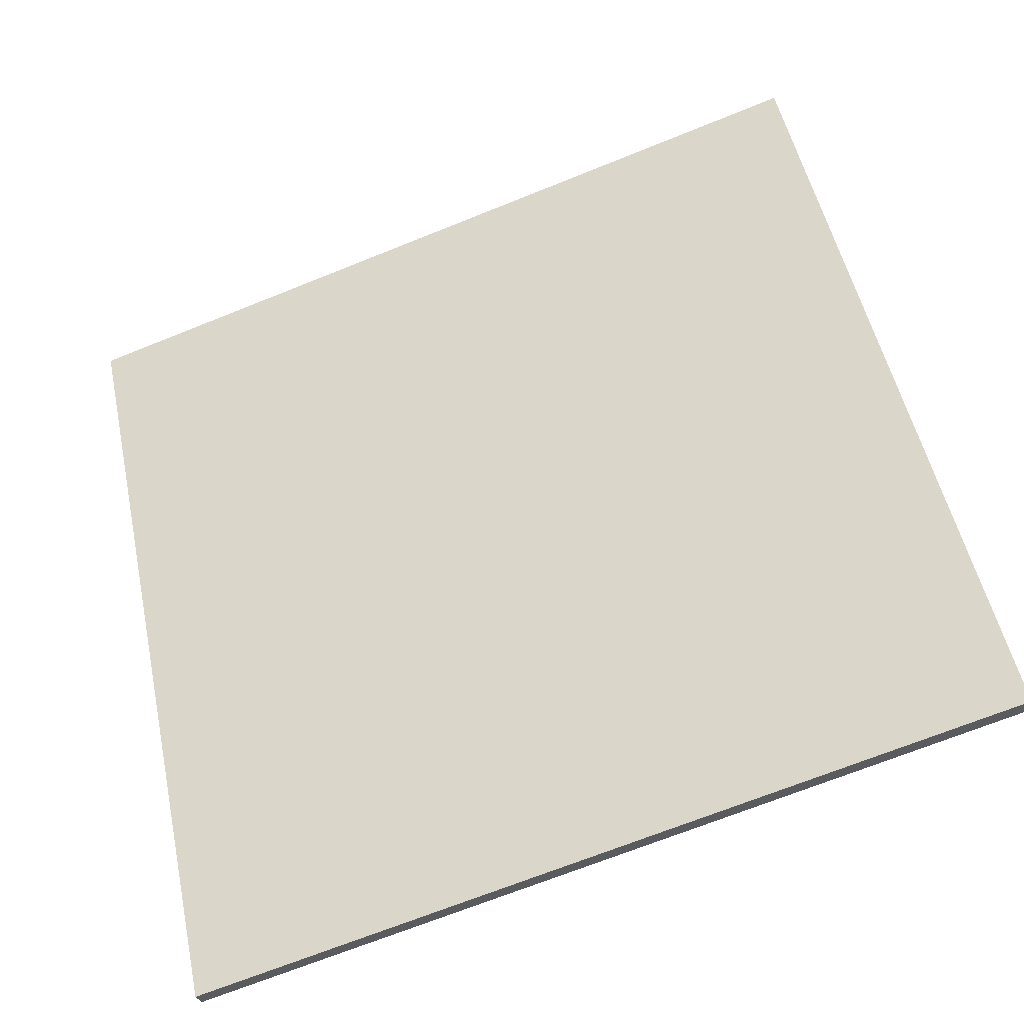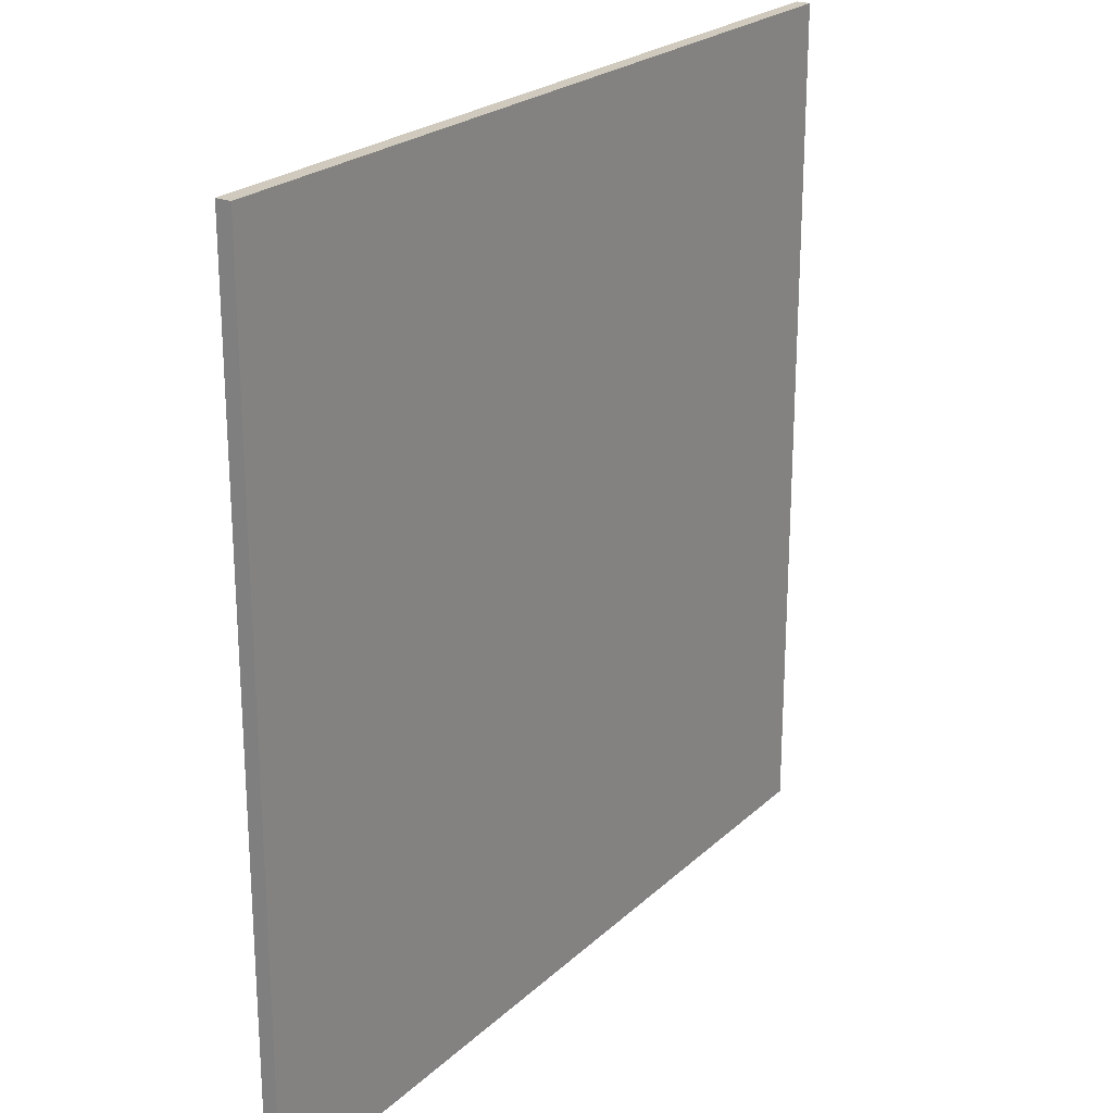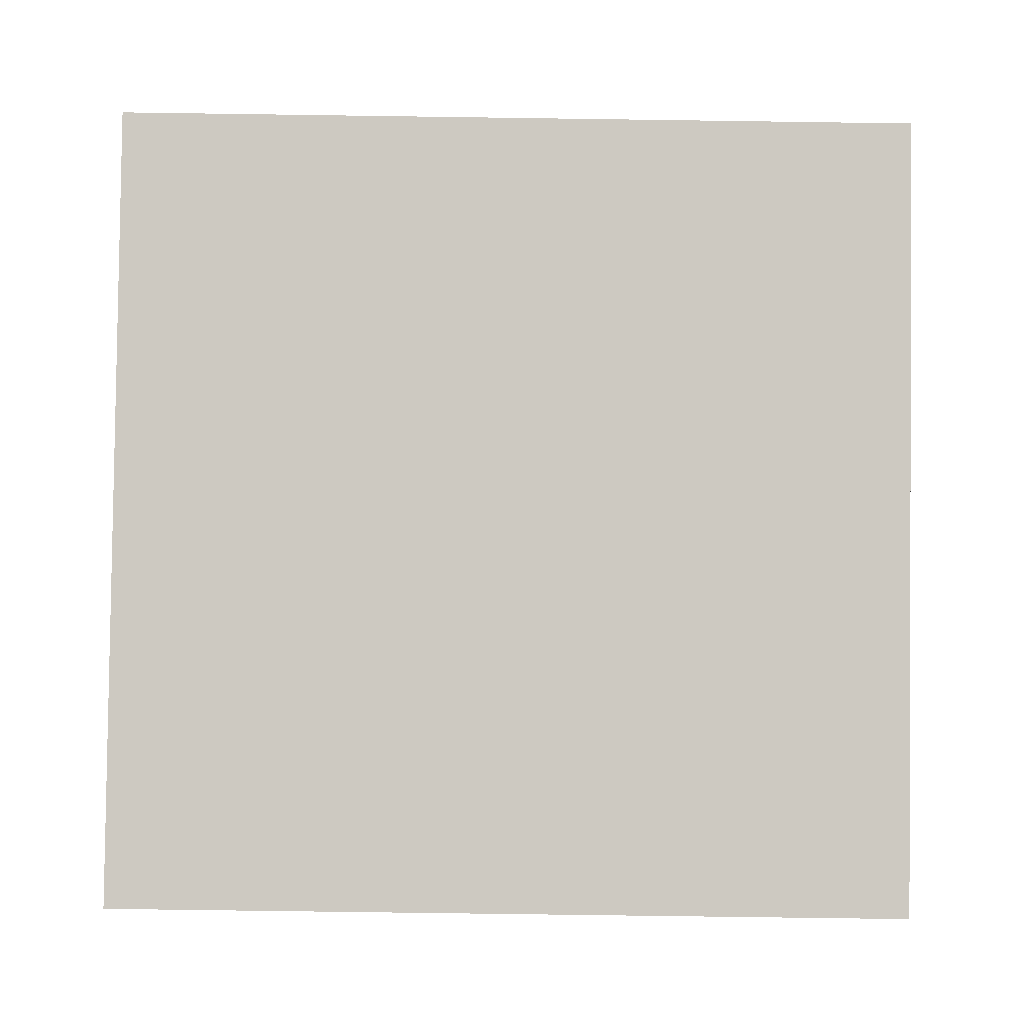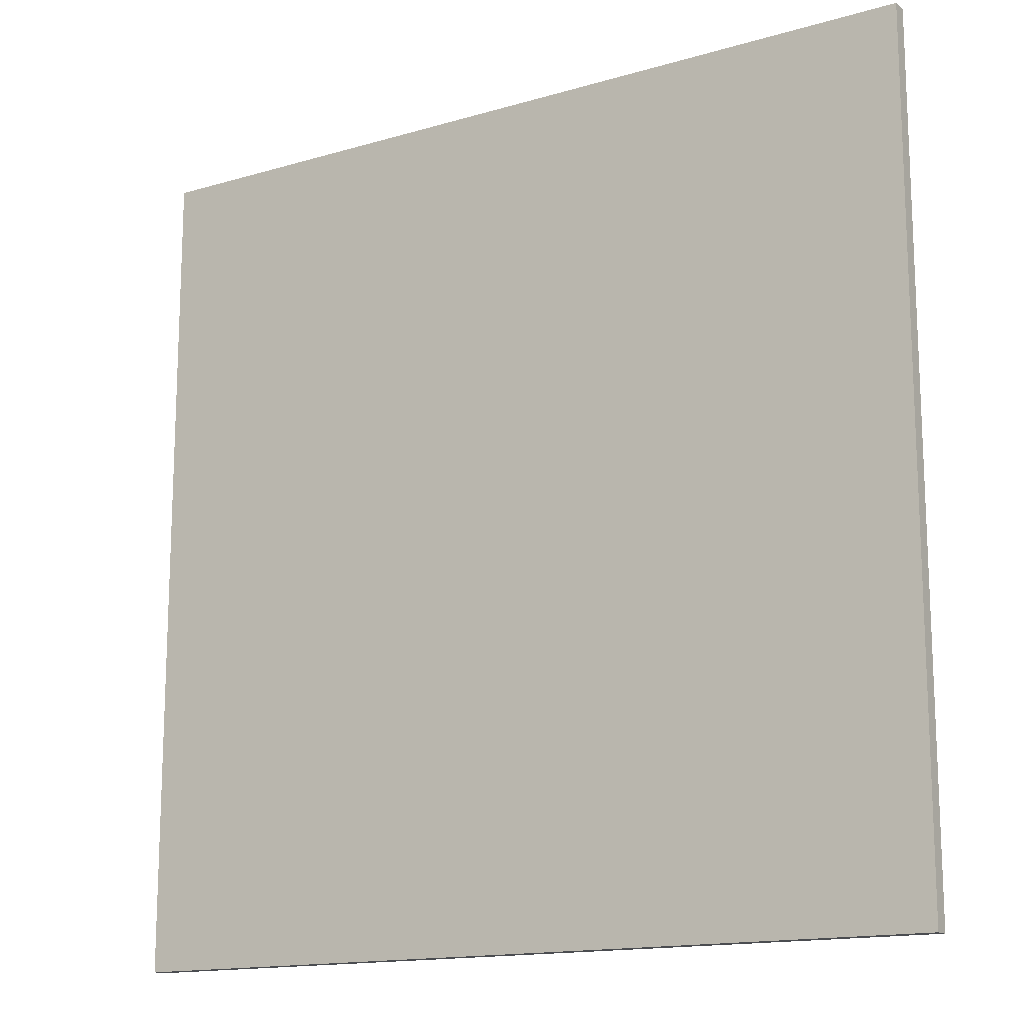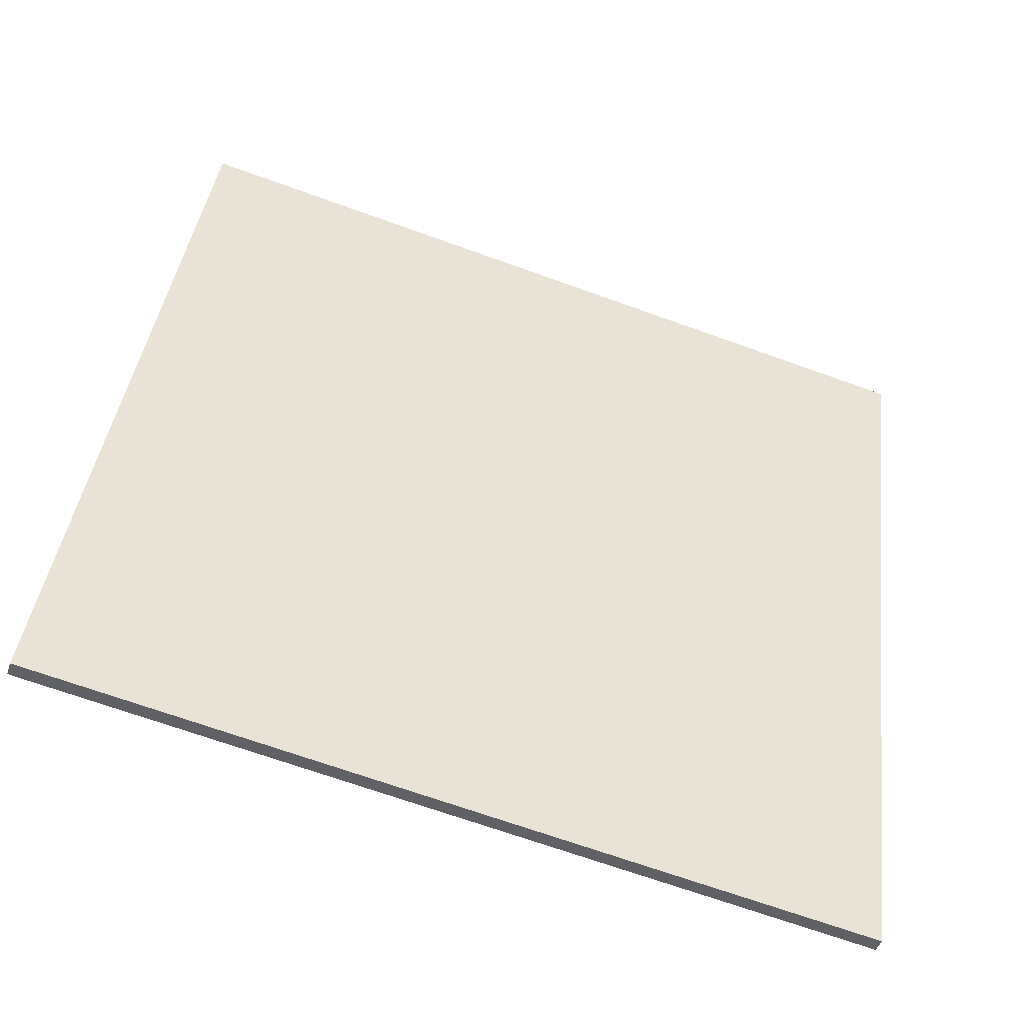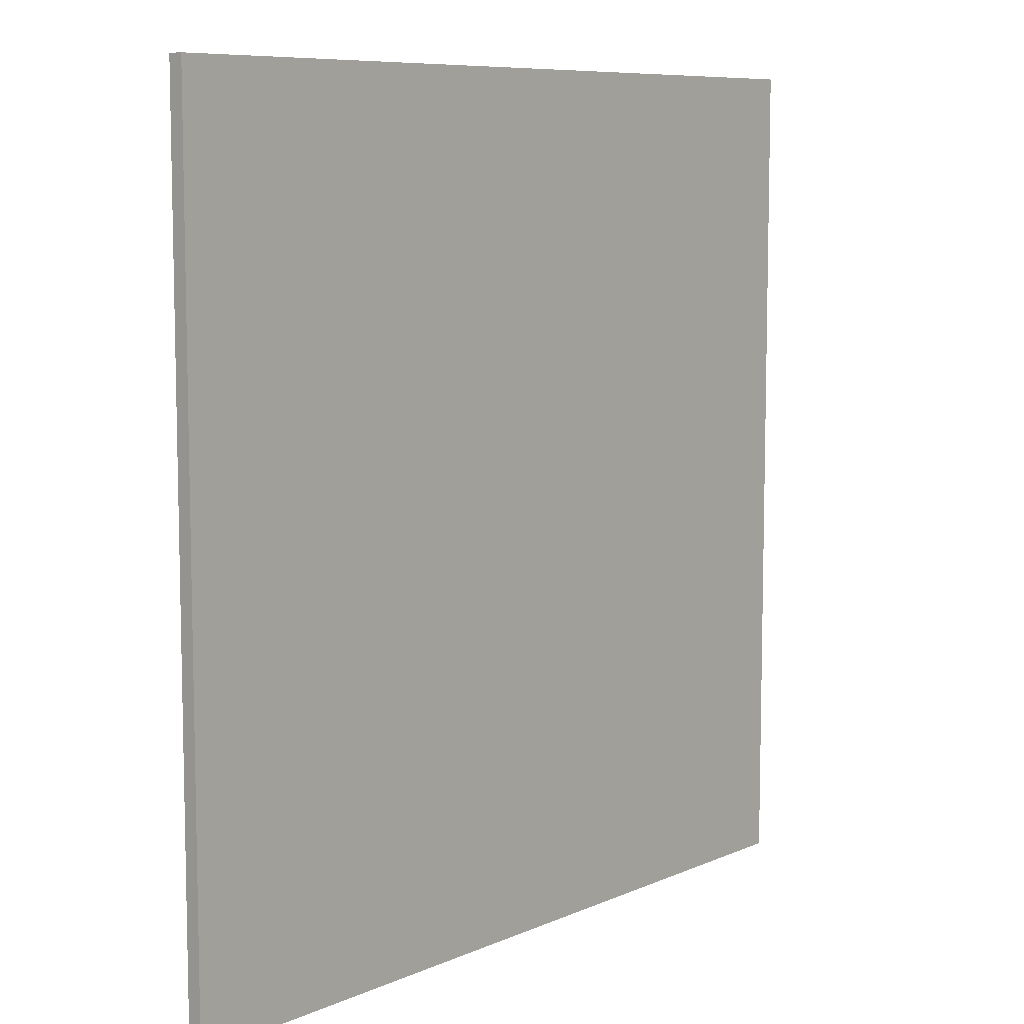
<metadata>
{"format":"obj","ext":"obj","renderer":"f3d","projection":"perspective","resolution":1024,"background":"white","views":[{"elev":52.0,"azim":168.0,"up":"+Y"},{"elev":23.1,"azim":-74.7,"up":"+Z"},{"elev":-75.0,"azim":-90.8,"up":"+Y"},{"elev":-15.0,"azim":-166.1,"up":"+Z"},{"elev":40.8,"azim":7.2,"up":"+Y"},{"elev":8.3,"azim":111.7,"up":"+Z"}]}
</metadata>
<code>
v -45.45 49.04 -4.277
v -45.45 49.04 4.277
v -45.41 49.17 -4.277
v -45.41 49.17 4.277
v -53.57 51.73 -4.277
v -53.57 51.73 4.277
v -53.52 51.88 -4.277
v -53.52 51.88 4.277
f 1 3 4
f 4 2 1
f 5 6 8
f 8 7 5
f 1 2 6
f 6 5 1
f 3 7 8
f 8 4 3
f 1 5 7
f 7 3 1
f 2 4 8
f 8 6 2

</code>
